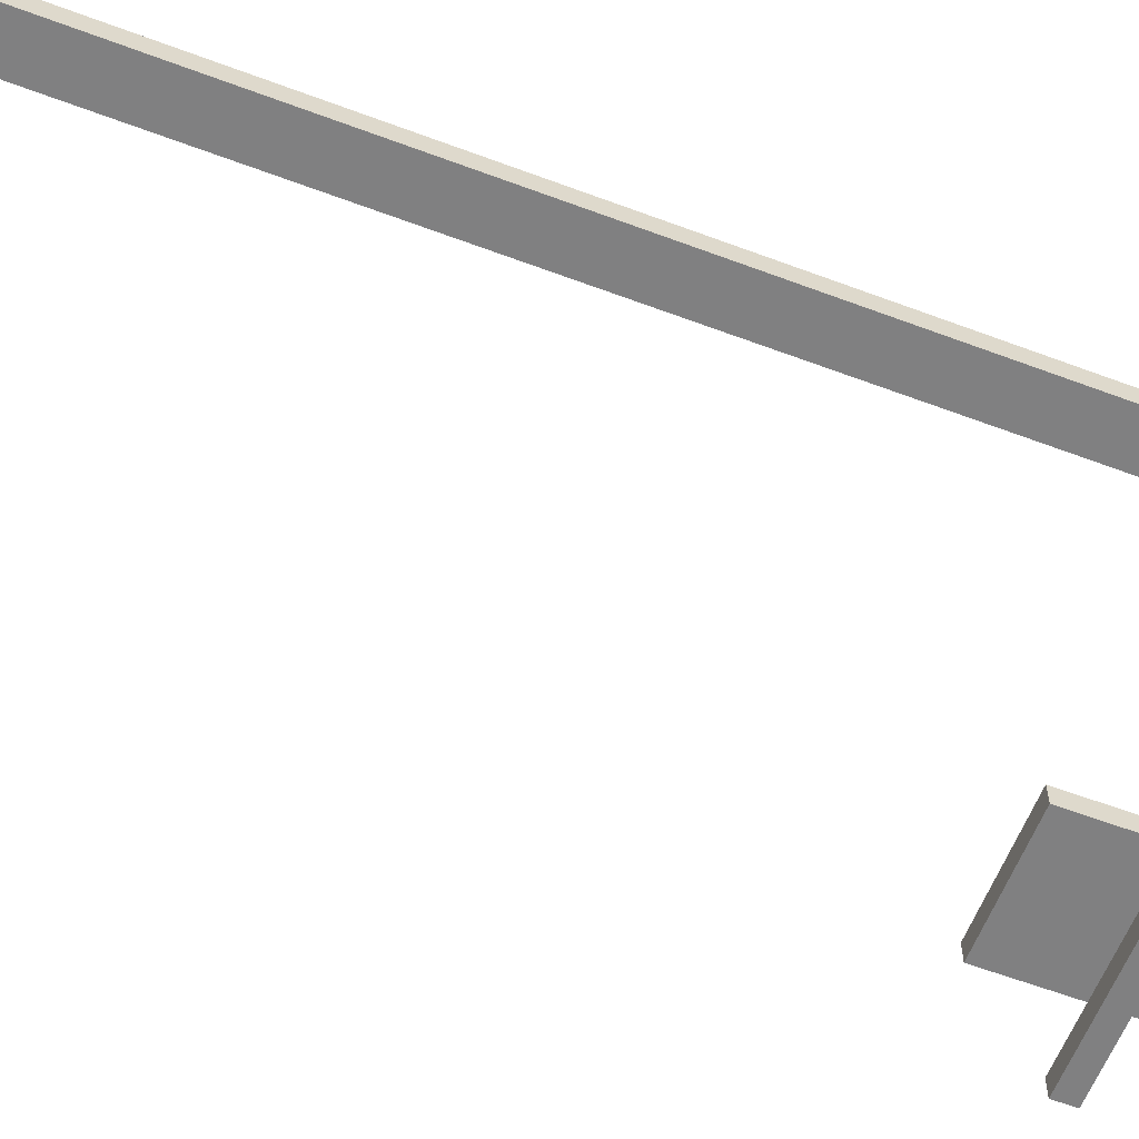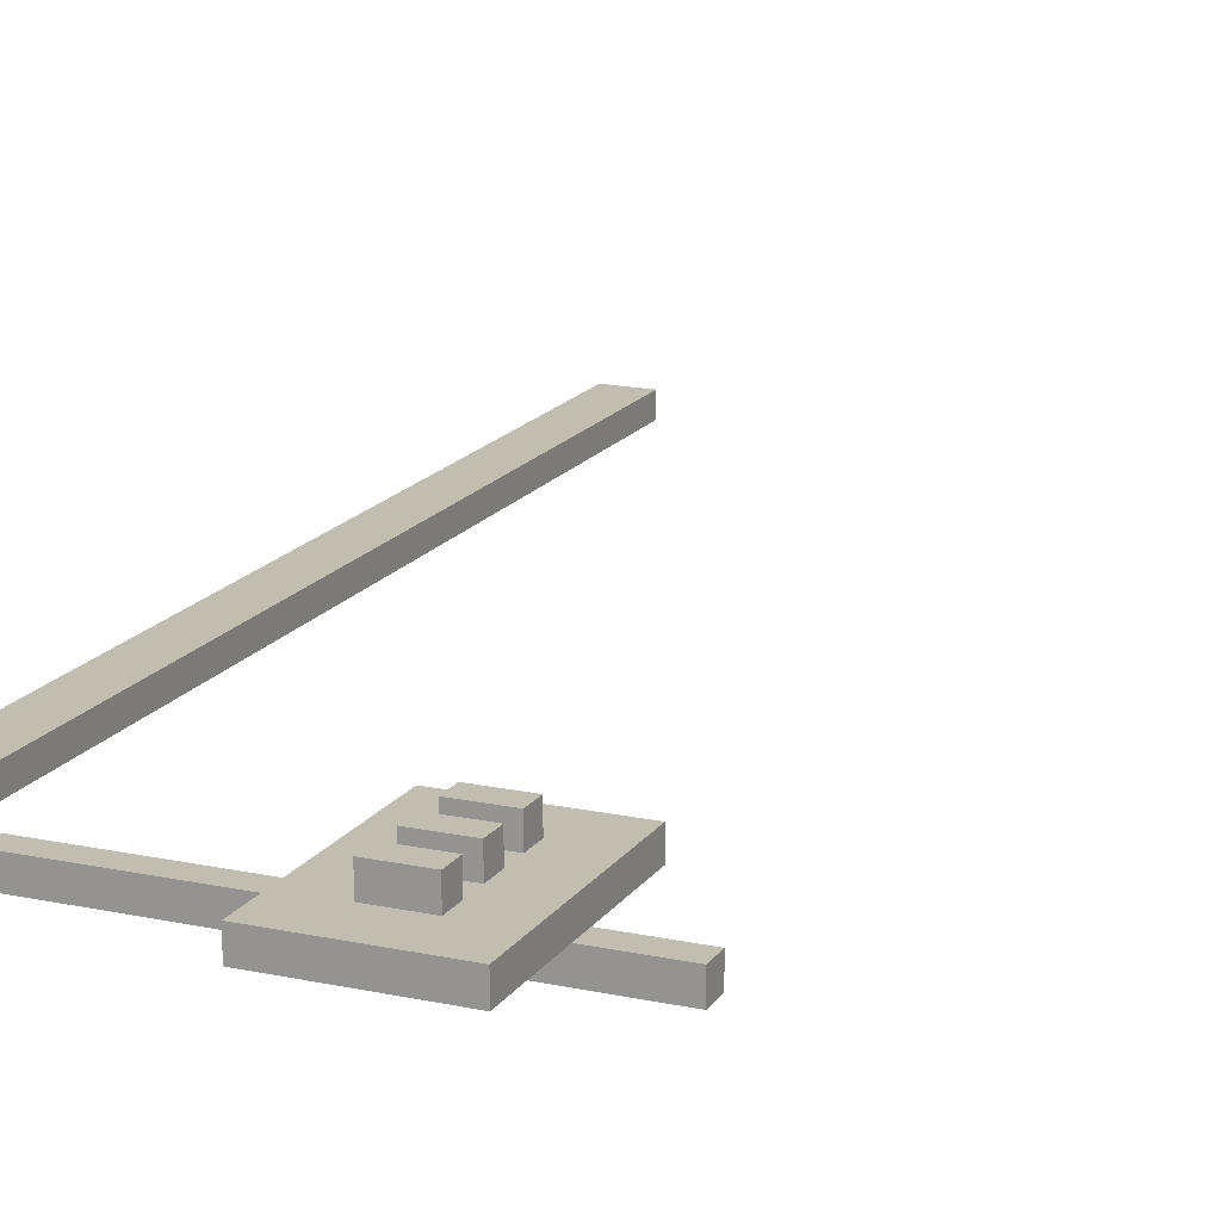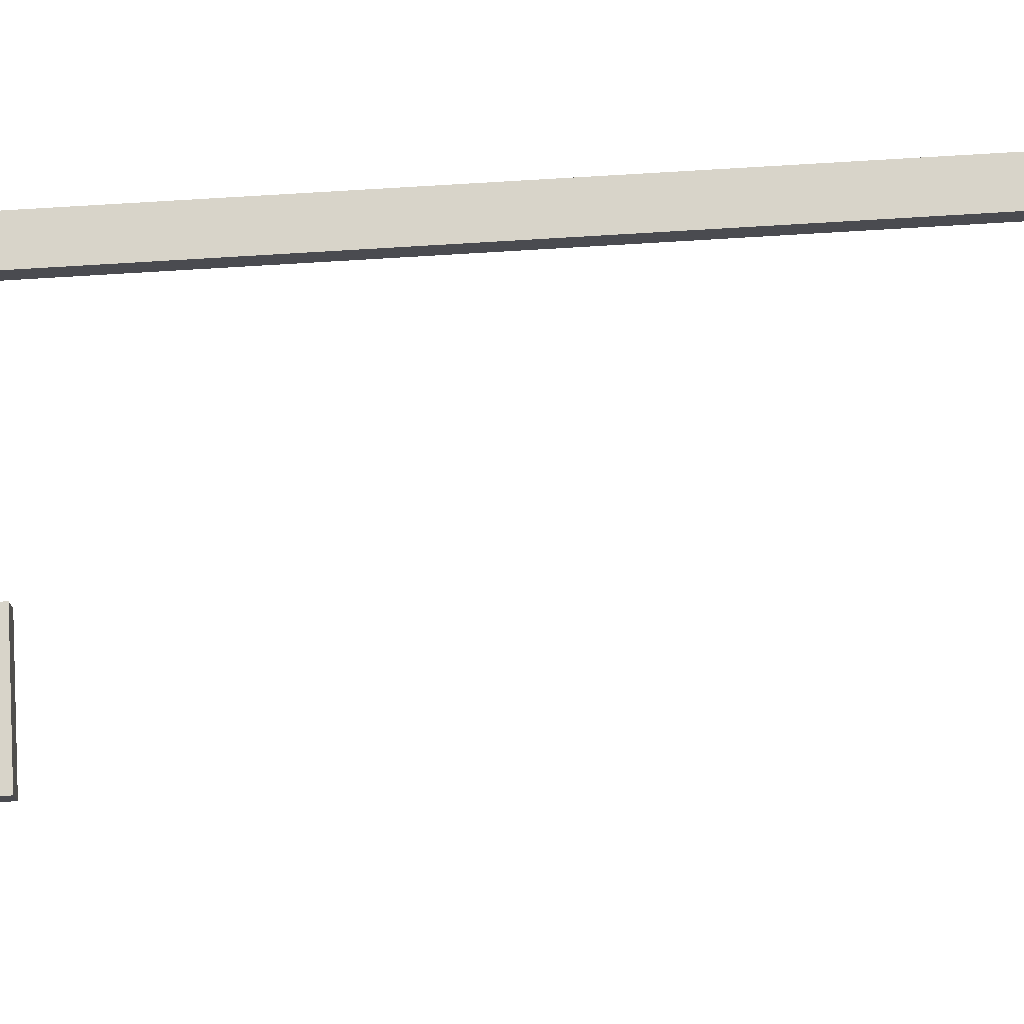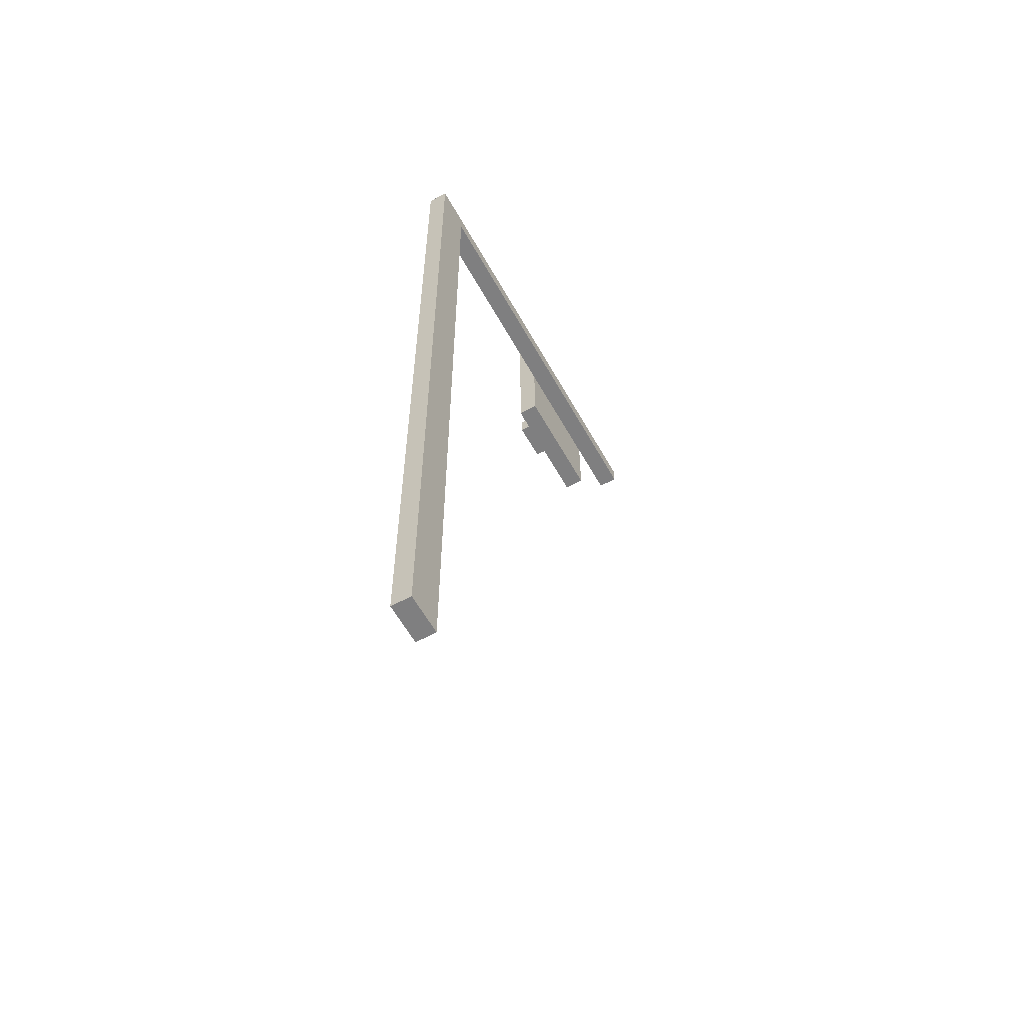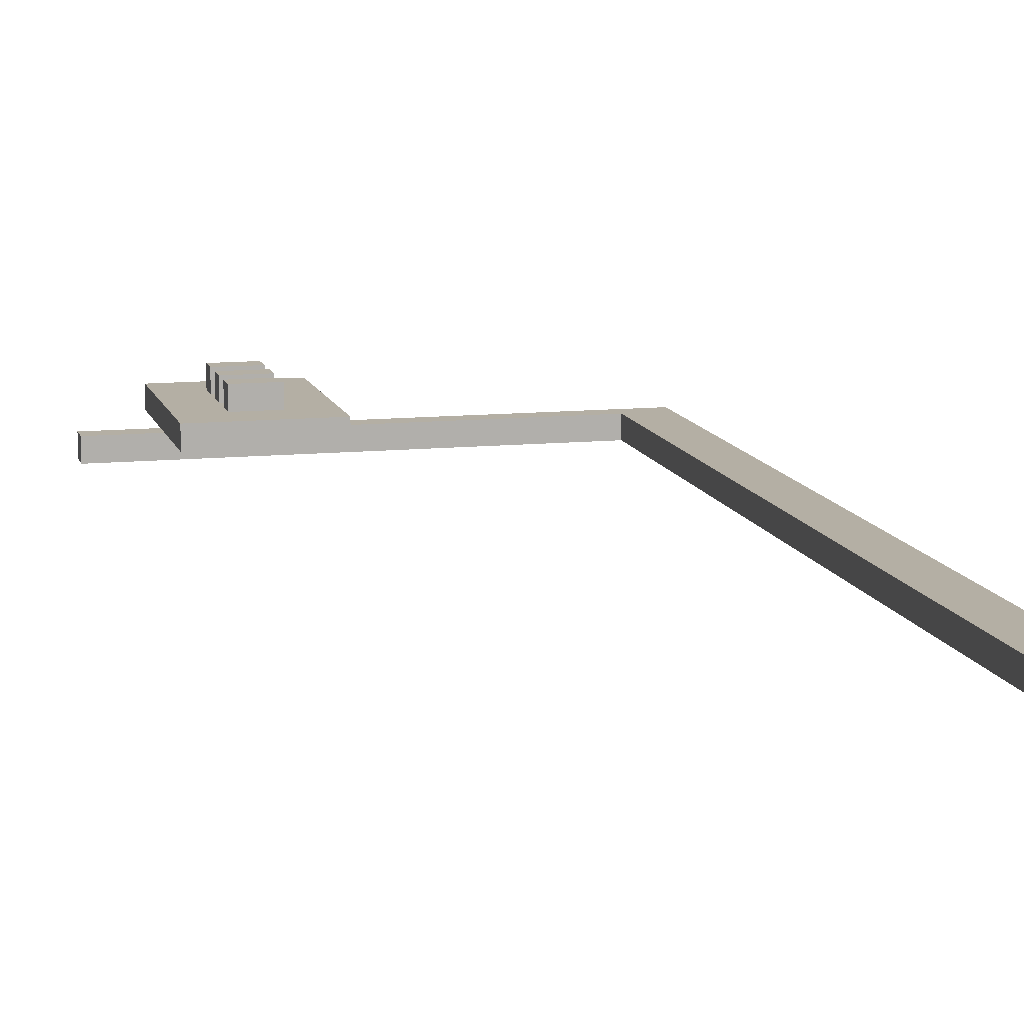
<metadata>
{"format":"obj","ext":"obj","renderer":"f3d","projection":"perspective","resolution":1024,"background":"white","views":[{"elev":-60.0,"azim":68.9,"up":"+Z"},{"elev":16.9,"azim":-156.6,"up":"+Z"},{"elev":75.3,"azim":-93.5,"up":"+Z"},{"elev":-59.8,"azim":119.1,"up":"+Y"},{"elev":11.3,"azim":-13.9,"up":"+Z"}]}
</metadata>
<code>
o
v -5.1 4.4 1.4
v -5.1 4.4 1.3
v -5.1 4.5 1.4
v -5.1 4.5 1.3
v -4.8 4 1.5
v -4.8 4 1.4
v -4.8 4.4 1.4
v -4.8 4.5 1.4
v -4.8 4.9 1.5
v -4.8 4.9 1.4
v -4.6 4.2 1.6
v -4.6 4.2 1.5
v -4.6 4.3 1.6
v -4.6 4.3 1.5
v -4.6 4.4 1.6
v -4.6 4.4 1.5
v -4.6 4.5 1.6
v -4.6 4.5 1.5
v -4.6 4.6 1.6
v -4.6 4.6 1.5
v -4.6 4.7 1.6
v -4.6 4.7 1.5
v -3.1 0 1.4
v -3.1 0 1.3
v -3.1 0.8 1.4
v -3.1 0.8 1.3
v -3.1 4.4 1.4
v -3.1 4.4 1.3
v -4.4 4.2 1.6
v -4.4 4.2 1.5
v -4.4 4.3 1.6
v -4.4 4.3 1.5
v -4.4 4.4 1.6
v -4.4 4.4 1.5
v -4.4 4.5 1.6
v -4.4 4.5 1.5
v -4.4 4.6 1.6
v -4.4 4.6 1.5
v -4.4 4.7 1.6
v -4.4 4.7 1.5
v -4.2 4 1.5
v -4.2 4 1.4
v -4.2 4.4 1.4
v -4.2 4.5 1.4
v -4.2 4.9 1.5
v -4.2 4.9 1.4
v -2.9 0 1.4
v -2.9 0 1.3
v -2.9 0.8 1.4
v -2.9 0.8 1.3
v -2.9 4.5 1.4
v -2.9 4.5 1.3
v -4.6 4.2 1.6
v -4.6 4.3 1.6
v -4.6 4.4 1.6
v -4.6 4.5 1.6
v -4.6 4.6 1.6
v -4.6 4.7 1.6
v -4.4 4.2 1.6
v -4.4 4.3 1.6
v -4.4 4.4 1.6
v -4.4 4.5 1.6
v -4.4 4.6 1.6
v -4.4 4.7 1.6
v -4.8 4 1.5
v -4.8 4.9 1.5
v -4.6 4.2 1.5
v -4.6 4.3 1.5
v -4.6 4.4 1.5
v -4.6 4.5 1.5
v -4.6 4.6 1.5
v -4.6 4.7 1.5
v -4.4 4.2 1.5
v -4.4 4.3 1.5
v -4.4 4.4 1.5
v -4.4 4.5 1.5
v -4.4 4.6 1.5
v -4.4 4.7 1.5
v -4.2 4 1.5
v -4.2 4.9 1.5
v -5.1 4.4 1.4
v -5.1 4.5 1.4
v -4.8 4.4 1.4
v -4.8 4.5 1.4
v -4.2 4.4 1.4
v -4.2 4.5 1.4
v -3.1 0 1.4
v -3.1 0.8 1.4
v -3.1 4.4 1.4
v -2.9 0 1.4
v -2.9 0.8 1.4
v -2.9 4.5 1.4
v -4.8 4 1.4
v -4.8 4.4 1.4
v -4.8 4.5 1.4
v -4.8 4.9 1.4
v -4.7 4.4 1.4
v -4.7 4.5 1.4
v -4.6 4.4 1.4
v -4.6 4.5 1.4
v -4.4 4.4 1.4
v -4.4 4.5 1.4
v -4.3 4.4 1.4
v -4.3 4.5 1.4
v -4.2 4 1.4
v -4.2 4.4 1.4
v -4.2 4.5 1.4
v -4.2 4.9 1.4
v -5.1 4.4 1.3
v -5.1 4.5 1.3
v -4.7 4.4 1.3
v -4.7 4.5 1.3
v -4.6 4.4 1.3
v -4.6 4.5 1.3
v -4.4 4.4 1.3
v -4.4 4.5 1.3
v -4.3 4.4 1.3
v -4.3 4.5 1.3
v -3.1 0 1.3
v -3.1 0.8 1.3
v -3.1 4.4 1.3
v -2.9 0 1.3
v -2.9 0.8 1.3
v -2.9 4.5 1.3
v -3.1 0 1.4
v -2.9 0 1.4
v -3.1 0 1.3
v -2.9 0 1.3
v -4.8 4 1.5
v -4.2 4 1.5
v -4.8 4 1.4
v -4.2 4 1.4
v -4.6 4.2 1.6
v -4.4 4.2 1.6
v -4.6 4.2 1.5
v -4.4 4.2 1.5
v -4.6 4.4 1.6
v -4.4 4.4 1.6
v -4.6 4.4 1.5
v -4.4 4.4 1.5
v -5.1 4.4 1.4
v -4.8 4.4 1.4
v -4.7 4.4 1.4
v -4.6 4.4 1.4
v -4.4 4.4 1.4
v -4.3 4.4 1.4
v -4.2 4.4 1.4
v -3.1 4.4 1.4
v -5.1 4.4 1.3
v -4.7 4.4 1.3
v -4.6 4.4 1.3
v -4.4 4.4 1.3
v -4.3 4.4 1.3
v -3.1 4.4 1.3
v -4.6 4.6 1.6
v -4.4 4.6 1.6
v -4.6 4.6 1.5
v -4.4 4.6 1.5
v -4.6 4.3 1.6
v -4.4 4.3 1.6
v -4.6 4.3 1.5
v -4.4 4.3 1.5
v -4.6 4.5 1.6
v -4.4 4.5 1.6
v -4.6 4.5 1.5
v -4.4 4.5 1.5
v -5.1 4.5 1.4
v -4.8 4.5 1.4
v -4.7 4.5 1.4
v -4.6 4.5 1.4
v -4.4 4.5 1.4
v -4.3 4.5 1.4
v -4.2 4.5 1.4
v -2.9 4.5 1.4
v -5.1 4.5 1.3
v -4.7 4.5 1.3
v -4.6 4.5 1.3
v -4.4 4.5 1.3
v -4.3 4.5 1.3
v -2.9 4.5 1.3
v -4.6 4.7 1.6
v -4.4 4.7 1.6
v -4.6 4.7 1.5
v -4.4 4.7 1.5
v -4.8 4.9 1.5
v -4.2 4.9 1.5
v -4.8 4.9 1.4
v -4.2 4.9 1.4
f 3 2 1
f 4 2 3
f 7 6 5
f 8 7 5
f 9 8 5
f 10 8 9
f 13 12 11
f 14 12 13
f 17 16 15
f 18 16 17
f 21 20 19
f 22 20 21
f 25 24 23
f 26 24 25
f 27 26 25
f 28 26 27
f 29 30 31
f 31 30 32
f 33 34 35
f 35 34 36
f 37 38 39
f 39 38 40
f 41 42 43
f 41 43 44
f 41 44 45
f 45 44 46
f 47 48 49
f 49 48 50
f 49 50 51
f 51 50 52
f 59 54 53
f 60 54 59
f 61 56 55
f 62 56 61
f 63 58 57
f 64 58 63
f 67 66 65
f 68 66 67
f 69 66 68
f 70 66 69
f 71 66 70
f 72 66 71
f 73 67 65
f 74 69 68
f 75 69 74
f 76 71 70
f 77 71 76
f 78 66 72
f 79 77 76
f 79 78 77
f 79 75 74
f 79 73 65
f 79 76 75
f 79 74 73
f 80 66 78
f 80 78 79
f 83 82 81
f 84 82 83
f 89 86 85
f 90 88 87
f 91 89 88
f 91 88 90
f 92 86 89
f 92 89 91
f 93 94 97
f 95 96 98
f 93 97 99
f 98 96 100
f 93 99 101
f 100 96 102
f 93 101 103
f 102 96 104
f 93 103 105
f 105 103 106
f 104 96 107
f 107 96 108
f 109 110 111
f 111 110 112
f 111 112 113
f 113 112 114
f 113 114 115
f 115 114 116
f 115 116 117
f 117 116 118
f 117 118 121
f 119 120 122
f 120 121 123
f 122 120 123
f 121 118 124
f 123 121 124
f 127 126 125
f 128 126 127
f 131 130 129
f 132 130 131
f 135 134 133
f 136 134 135
f 139 138 137
f 140 138 139
f 149 142 141
f 149 143 142
f 150 144 143
f 150 143 149
f 151 145 144
f 151 144 150
f 152 146 145
f 152 145 151
f 153 148 147
f 153 146 152
f 153 147 146
f 154 148 153
f 157 156 155
f 158 156 157
f 159 160 161
f 161 160 162
f 163 164 165
f 165 164 166
f 167 168 175
f 168 169 175
f 169 170 176
f 175 169 176
f 170 171 177
f 176 170 177
f 171 172 178
f 177 171 178
f 173 174 179
f 178 172 179
f 172 173 179
f 179 174 180
f 181 182 183
f 183 182 184
f 185 186 187
f 187 186 188

</code>
